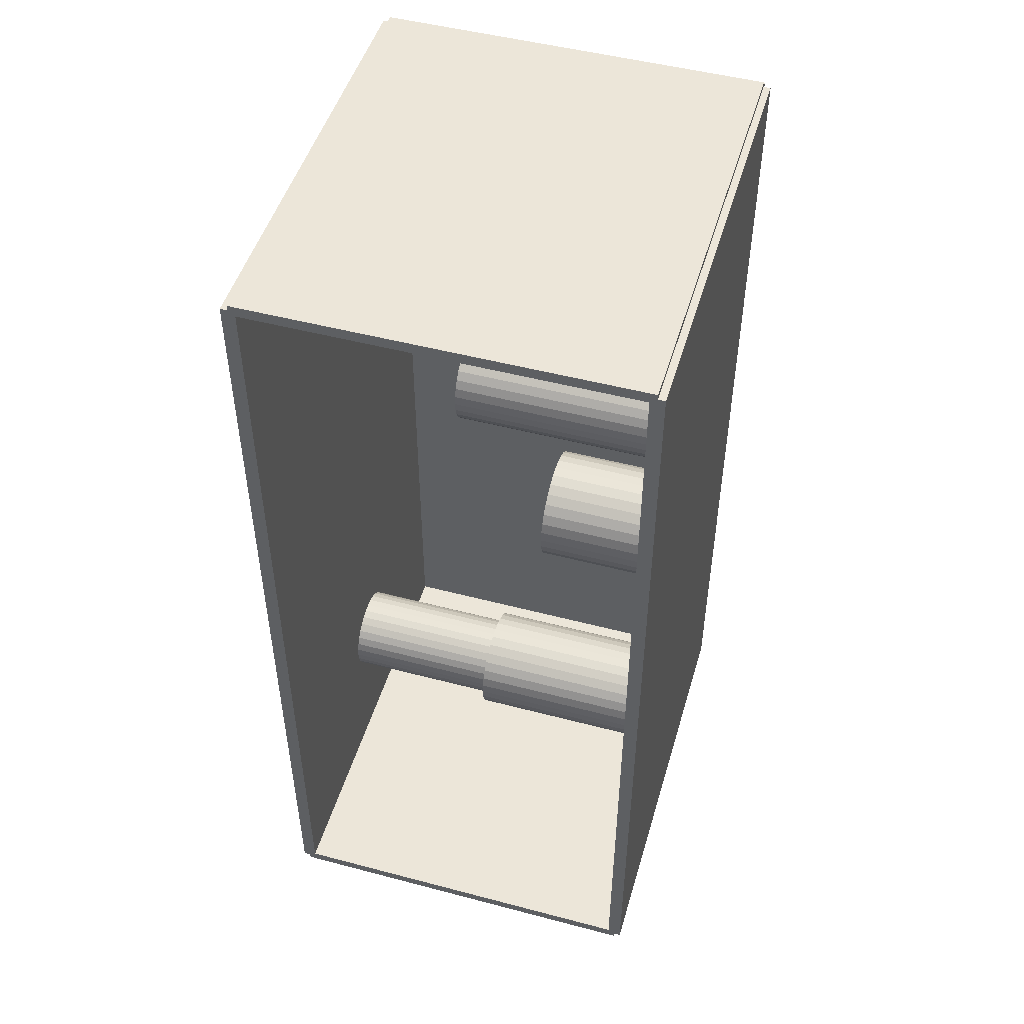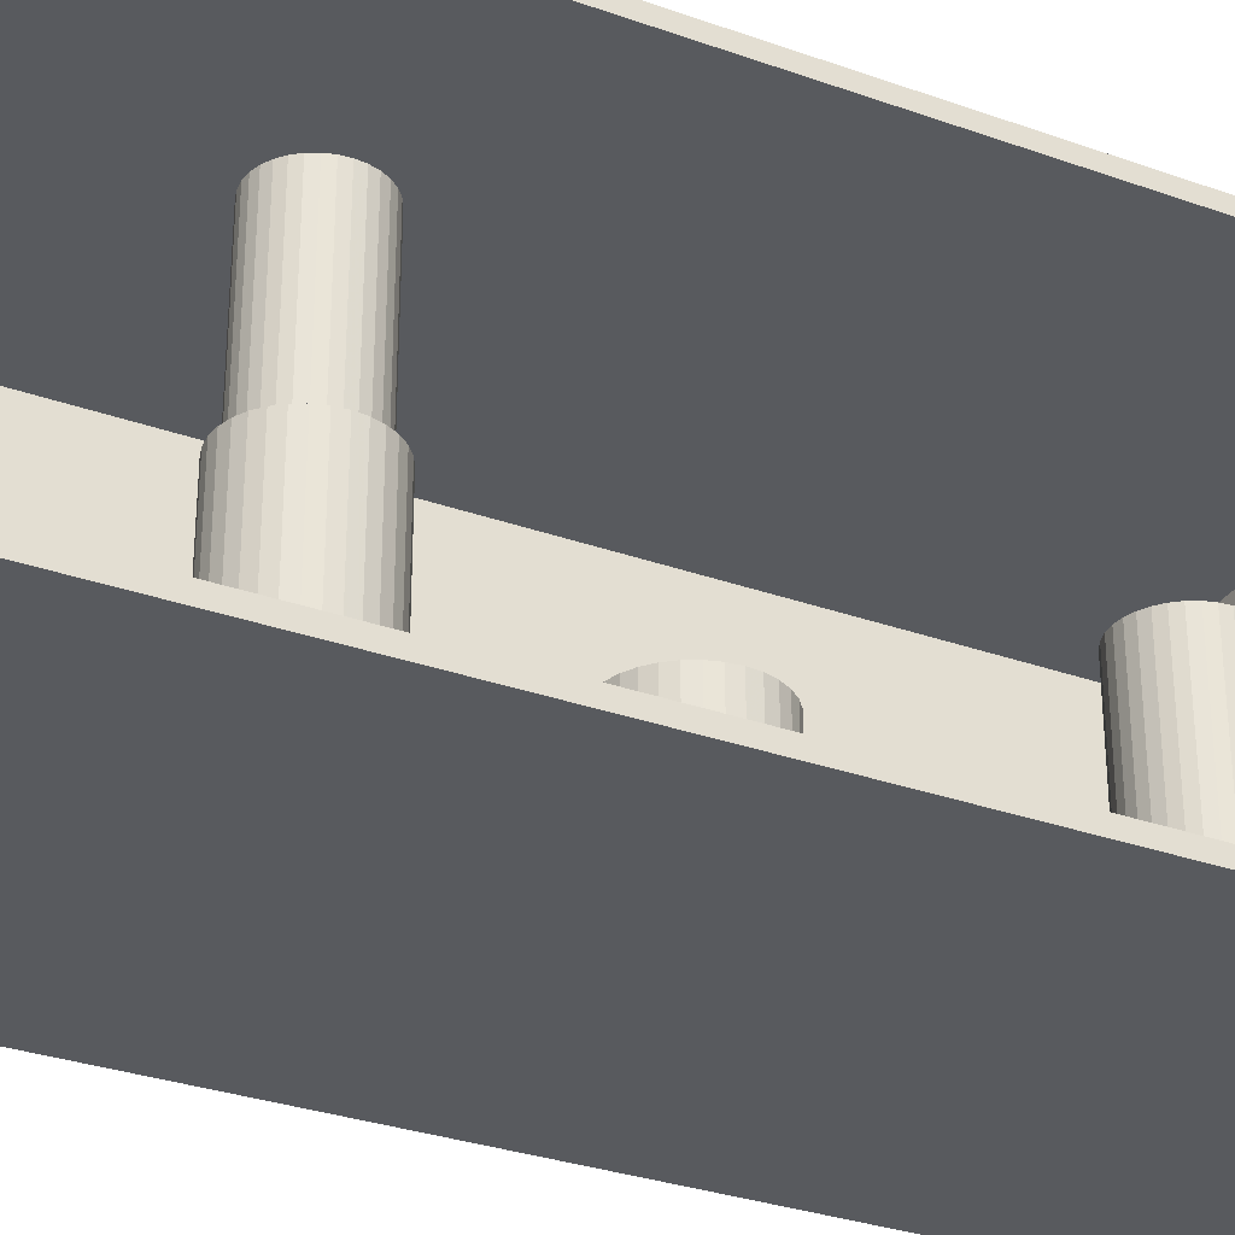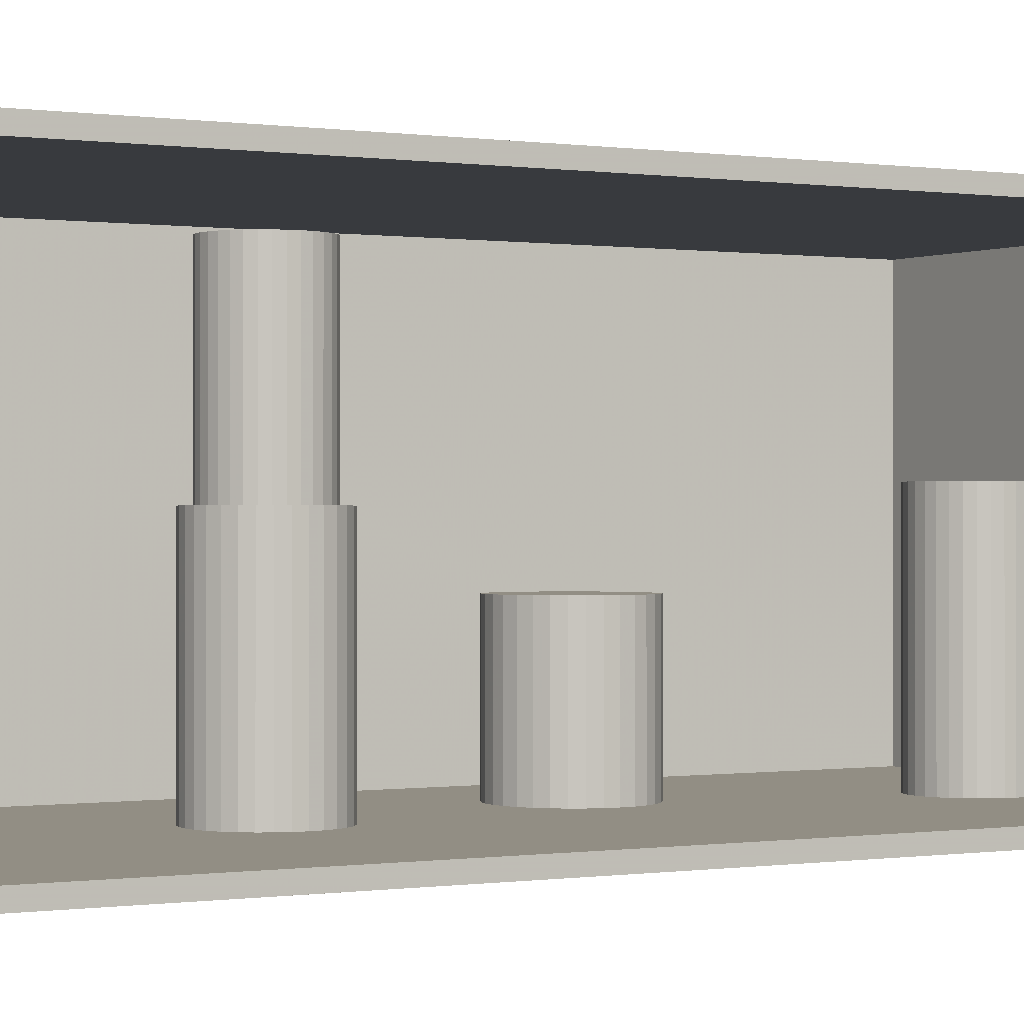
<metadata>
{"format":"obj","ext":"obj","renderer":"f3d","projection":"perspective","resolution":1024,"background":"white","views":[{"elev":49.2,"azim":106.3,"up":"+Y"},{"elev":-30.8,"azim":62.8,"up":"+Z"},{"elev":-0.1,"azim":59.2,"up":"+Z"}]}
</metadata>
<code>
v -0.1079 -0.2222 -0.00339
v -0.1079 -0.2222 0.00339
v -0.1079 0.2222 -0.00339
v -0.1079 0.2222 0.00339
v 0.1079 -0.2222 -0.00339
v 0.1079 -0.2222 0.00339
v 0.1079 0.2222 -0.00339
v 0.1079 0.2222 0.00339
v -0.1045 -0.2222 0
v -0.1113 -0.2222 0
v -0.1045 0.2222 0
v -0.1113 0.2222 0
v -0.1045 -0.2222 0.1875
v -0.1113 -0.2222 0.1875
v -0.1045 0.2222 0.1875
v -0.1113 0.2222 0.1875
v -0.1079 0.2195 0.1875
v -0.1079 0.2248 0.1875
v -0.1079 0.2195 0
v -0.1079 0.2248 0
v 0.1079 0.2195 0.1875
v 0.1079 0.2248 0.1875
v 0.1079 0.2195 0
v 0.1079 0.2248 0
v -0.1079 -0.2195 0
v -0.1079 -0.2248 0
v -0.1079 -0.2195 0.1875
v -0.1079 -0.2248 0.1875
v 0.1079 -0.2195 0
v 0.1079 -0.2248 0
v 0.1079 -0.2195 0.1875
v 0.1079 -0.2248 0.1875
v -0.1079 -0.2222 0.1841
v -0.1079 -0.2222 0.1909
v -0.1079 0.2222 0.1841
v -0.1079 0.2222 0.1909
v 0.1079 -0.2222 0.1841
v 0.1079 -0.2222 0.1909
v 0.1079 0.2222 0.1841
v 0.1079 0.2222 0.1909
v 0.0255 -0.09557 0.006779
v 0.05067 -0.09557 0.006779
v 0.05067 -0.09557 0.09541
v 0.0255 -0.09557 0.09541
v 0.05019 -0.09066 0.006779
v 0.05019 -0.09066 0.09541
v 0.04876 -0.08594 0.006779
v 0.04876 -0.08594 0.09541
v 0.04643 -0.08159 0.006779
v 0.04643 -0.08159 0.09541
v 0.0433 -0.07777 0.006779
v 0.0433 -0.07777 0.09541
v 0.03948 -0.07464 0.006779
v 0.03948 -0.07464 0.09541
v 0.03513 -0.07232 0.006779
v 0.03513 -0.07232 0.09541
v 0.03041 -0.07088 0.006779
v 0.03041 -0.07088 0.09541
v 0.0255 -0.0704 0.006779
v 0.0255 -0.0704 0.09541
v 0.02059 -0.07088 0.006779
v 0.02059 -0.07088 0.09541
v 0.01586 -0.07232 0.006779
v 0.01586 -0.07232 0.09541
v 0.01151 -0.07464 0.006779
v 0.01151 -0.07464 0.09541
v 0.007698 -0.07777 0.006779
v 0.007698 -0.07777 0.09541
v 0.004567 -0.08159 0.006779
v 0.004567 -0.08159 0.09541
v 0.002241 -0.08594 0.006779
v 0.002241 -0.08594 0.09541
v 0.0008083 -0.09066 0.006779
v 0.0008083 -0.09066 0.09541
v 0.0003246 -0.09557 0.006779
v 0.0003246 -0.09557 0.09541
v 0.0008083 -0.1005 0.006779
v 0.0008083 -0.1005 0.09541
v 0.002241 -0.1052 0.006779
v 0.002241 -0.1052 0.09541
v 0.004567 -0.1096 0.006779
v 0.004567 -0.1096 0.09541
v 0.007698 -0.1134 0.006779
v 0.007698 -0.1134 0.09541
v 0.01151 -0.1165 0.006779
v 0.01151 -0.1165 0.09541
v 0.01586 -0.1188 0.006779
v 0.01586 -0.1188 0.09541
v 0.02059 -0.1203 0.006779
v 0.02059 -0.1203 0.09541
v 0.0255 -0.1207 0.006779
v 0.0255 -0.1207 0.09541
v 0.03041 -0.1203 0.006779
v 0.03041 -0.1203 0.09541
v 0.03513 -0.1188 0.006779
v 0.03513 -0.1188 0.09541
v 0.03948 -0.1165 0.006779
v 0.03948 -0.1165 0.09541
v 0.0433 -0.1134 0.006779
v 0.0433 -0.1134 0.09541
v 0.04643 -0.1096 0.006779
v 0.04643 -0.1096 0.09541
v 0.04876 -0.1052 0.006779
v 0.04876 -0.1052 0.09541
v 0.05019 -0.1005 0.006779
v 0.05019 -0.1005 0.09541
v 0.0255 -0.09557 0.09541
v 0.04596 -0.09557 0.09541
v 0.04596 -0.09557 0.1706
v 0.0255 -0.09557 0.1706
v 0.04557 -0.09158 0.09541
v 0.04557 -0.09158 0.1706
v 0.04441 -0.08774 0.09541
v 0.04441 -0.08774 0.1706
v 0.04252 -0.0842 0.09541
v 0.04252 -0.0842 0.1706
v 0.03997 -0.0811 0.09541
v 0.03997 -0.0811 0.1706
v 0.03687 -0.07856 0.09541
v 0.03687 -0.07856 0.1706
v 0.03333 -0.07667 0.09541
v 0.03333 -0.07667 0.1706
v 0.02949 -0.0755 0.09541
v 0.02949 -0.0755 0.1706
v 0.0255 -0.07511 0.09541
v 0.0255 -0.07511 0.1706
v 0.02151 -0.0755 0.09541
v 0.02151 -0.0755 0.1706
v 0.01767 -0.07667 0.09541
v 0.01767 -0.07667 0.1706
v 0.01413 -0.07856 0.09541
v 0.01413 -0.07856 0.1706
v 0.01103 -0.0811 0.09541
v 0.01103 -0.0811 0.1706
v 0.008481 -0.0842 0.09541
v 0.008481 -0.0842 0.1706
v 0.00659 -0.08774 0.09541
v 0.00659 -0.08774 0.1706
v 0.005425 -0.09158 0.09541
v 0.005425 -0.09158 0.1706
v 0.005032 -0.09557 0.09541
v 0.005032 -0.09557 0.1706
v 0.005425 -0.09957 0.09541
v 0.005425 -0.09957 0.1706
v 0.00659 -0.1034 0.09541
v 0.00659 -0.1034 0.1706
v 0.008481 -0.1069 0.09541
v 0.008481 -0.1069 0.1706
v 0.01103 -0.11 0.09541
v 0.01103 -0.11 0.1706
v 0.01413 -0.1126 0.09541
v 0.01413 -0.1126 0.1706
v 0.01767 -0.1145 0.09541
v 0.01767 -0.1145 0.1706
v 0.02151 -0.1156 0.09541
v 0.02151 -0.1156 0.1706
v 0.0255 -0.116 0.09541
v 0.0255 -0.116 0.1706
v 0.02949 -0.1156 0.09541
v 0.02949 -0.1156 0.1706
v 0.03333 -0.1145 0.09541
v 0.03333 -0.1145 0.1706
v 0.03687 -0.1126 0.09541
v 0.03687 -0.1126 0.1706
v 0.03997 -0.11 0.09541
v 0.03997 -0.11 0.1706
v 0.04252 -0.1069 0.09541
v 0.04252 -0.1069 0.1706
v 0.04441 -0.1034 0.09541
v 0.04441 -0.1034 0.1706
v 0.04557 -0.09957 0.09541
v 0.04557 -0.09957 0.1706
v 0.00113 0.0191 0.006779
v 0.02857 0.0191 0.006779
v 0.02857 0.0191 0.06929
v 0.00113 0.0191 0.06929
v 0.02804 0.02445 0.006779
v 0.02804 0.02445 0.06929
v 0.02648 0.0296 0.006779
v 0.02648 0.0296 0.06929
v 0.02395 0.03435 0.006779
v 0.02395 0.03435 0.06929
v 0.02053 0.03851 0.006779
v 0.02053 0.03851 0.06929
v 0.01638 0.04192 0.006779
v 0.01638 0.04192 0.06929
v 0.01163 0.04445 0.006779
v 0.01163 0.04445 0.06929
v 0.006483 0.04602 0.006779
v 0.006483 0.04602 0.06929
v 0.00113 0.04654 0.006779
v 0.00113 0.04654 0.06929
v -0.004224 0.04602 0.006779
v -0.004224 0.04602 0.06929
v -0.009372 0.04445 0.006779
v -0.009372 0.04445 0.06929
v -0.01412 0.04192 0.006779
v -0.01412 0.04192 0.06929
v -0.01827 0.03851 0.006779
v -0.01827 0.03851 0.06929
v -0.02169 0.03435 0.006779
v -0.02169 0.03435 0.06929
v -0.02422 0.0296 0.006779
v -0.02422 0.0296 0.06929
v -0.02578 0.02445 0.006779
v -0.02578 0.02445 0.06929
v -0.02631 0.0191 0.006779
v -0.02631 0.0191 0.06929
v -0.02578 0.01375 0.006779
v -0.02578 0.01375 0.06929
v -0.02422 0.0086 0.006779
v -0.02422 0.0086 0.06929
v -0.02169 0.003856 0.006779
v -0.02169 0.003856 0.06929
v -0.01827 -0.0003025 0.006779
v -0.01827 -0.0003025 0.06929
v -0.01412 -0.003715 0.006779
v -0.01412 -0.003715 0.06929
v -0.009372 -0.006251 0.006779
v -0.009372 -0.006251 0.06929
v -0.004224 -0.007813 0.006779
v -0.004224 -0.007813 0.06929
v 0.00113 -0.00834 0.006779
v 0.00113 -0.00834 0.06929
v 0.006483 -0.007813 0.006779
v 0.006483 -0.007813 0.06929
v 0.01163 -0.006251 0.006779
v 0.01163 -0.006251 0.06929
v 0.01638 -0.003715 0.006779
v 0.01638 -0.003715 0.06929
v 0.02053 -0.0003025 0.006779
v 0.02053 -0.0003025 0.06929
v 0.02395 0.003856 0.006779
v 0.02395 0.003856 0.06929
v 0.02648 0.0086 0.006779
v 0.02648 0.0086 0.06929
v 0.02804 0.01375 0.006779
v 0.02804 0.01375 0.06929
v 0.03828 0.142 0.006779
v 0.06007 0.142 0.006779
v 0.06007 0.142 0.1032
v 0.03828 0.142 0.1032
v 0.05966 0.1463 0.006779
v 0.05966 0.1463 0.1032
v 0.05842 0.1504 0.006779
v 0.05842 0.1504 0.1032
v 0.0564 0.1541 0.006779
v 0.0564 0.1541 0.1032
v 0.05369 0.1574 0.006779
v 0.05369 0.1574 0.1032
v 0.05039 0.1602 0.006779
v 0.05039 0.1602 0.1032
v 0.04662 0.1622 0.006779
v 0.04662 0.1622 0.1032
v 0.04253 0.1634 0.006779
v 0.04253 0.1634 0.1032
v 0.03828 0.1638 0.006779
v 0.03828 0.1638 0.1032
v 0.03403 0.1634 0.006779
v 0.03403 0.1634 0.1032
v 0.02994 0.1622 0.006779
v 0.02994 0.1622 0.1032
v 0.02618 0.1602 0.006779
v 0.02618 0.1602 0.1032
v 0.02287 0.1574 0.006779
v 0.02287 0.1574 0.1032
v 0.02016 0.1541 0.006779
v 0.02016 0.1541 0.1032
v 0.01815 0.1504 0.006779
v 0.01815 0.1504 0.1032
v 0.01691 0.1463 0.006779
v 0.01691 0.1463 0.1032
v 0.01649 0.142 0.006779
v 0.01649 0.142 0.1032
v 0.01691 0.1378 0.006779
v 0.01691 0.1378 0.1032
v 0.01815 0.1337 0.006779
v 0.01815 0.1337 0.1032
v 0.02016 0.1299 0.006779
v 0.02016 0.1299 0.1032
v 0.02287 0.1266 0.006779
v 0.02287 0.1266 0.1032
v 0.02618 0.1239 0.006779
v 0.02618 0.1239 0.1032
v 0.02994 0.1219 0.006779
v 0.02994 0.1219 0.1032
v 0.03403 0.1207 0.006779
v 0.03403 0.1207 0.1032
v 0.03828 0.1202 0.006779
v 0.03828 0.1202 0.1032
v 0.04253 0.1207 0.006779
v 0.04253 0.1207 0.1032
v 0.04662 0.1219 0.006779
v 0.04662 0.1219 0.1032
v 0.05039 0.1239 0.006779
v 0.05039 0.1239 0.1032
v 0.05369 0.1266 0.006779
v 0.05369 0.1266 0.1032
v 0.0564 0.1299 0.006779
v 0.0564 0.1299 0.1032
v 0.05842 0.1337 0.006779
v 0.05842 0.1337 0.1032
v 0.05966 0.1378 0.006779
v 0.05966 0.1378 0.1032
f 2 4 1
f 5 2 1
f 1 4 3
f 3 5 1
f 2 8 4
f 6 2 5
f 6 8 2
f 4 8 3
f 7 5 3
f 3 8 7
f 7 6 5
f 8 6 7
f 10 12 9
f 13 10 9
f 9 12 11
f 11 13 9
f 10 16 12
f 14 10 13
f 14 16 10
f 12 16 11
f 15 13 11
f 11 16 15
f 15 14 13
f 16 14 15
f 18 20 17
f 21 18 17
f 17 20 19
f 19 21 17
f 18 24 20
f 22 18 21
f 22 24 18
f 20 24 19
f 23 21 19
f 19 24 23
f 23 22 21
f 24 22 23
f 26 28 25
f 29 26 25
f 25 28 27
f 27 29 25
f 26 32 28
f 30 26 29
f 30 32 26
f 28 32 27
f 31 29 27
f 27 32 31
f 31 30 29
f 32 30 31
f 34 36 33
f 37 34 33
f 33 36 35
f 35 37 33
f 34 40 36
f 38 34 37
f 38 40 34
f 36 40 35
f 39 37 35
f 35 40 39
f 39 38 37
f 40 38 39
f 42 41 45
f 42 45 43
f 43 45 46
f 43 46 44
f 45 41 47
f 45 47 46
f 46 47 48
f 46 48 44
f 47 41 49
f 47 49 48
f 48 49 50
f 48 50 44
f 49 41 51
f 49 51 50
f 50 51 52
f 50 52 44
f 51 41 53
f 51 53 52
f 52 53 54
f 52 54 44
f 53 41 55
f 53 55 54
f 54 55 56
f 54 56 44
f 55 41 57
f 55 57 56
f 56 57 58
f 56 58 44
f 57 41 59
f 57 59 58
f 58 59 60
f 58 60 44
f 59 41 61
f 59 61 60
f 60 61 62
f 60 62 44
f 61 41 63
f 61 63 62
f 62 63 64
f 62 64 44
f 63 41 65
f 63 65 64
f 64 65 66
f 64 66 44
f 65 41 67
f 65 67 66
f 66 67 68
f 66 68 44
f 67 41 69
f 67 69 68
f 68 69 70
f 68 70 44
f 69 41 71
f 69 71 70
f 70 71 72
f 70 72 44
f 71 41 73
f 71 73 72
f 72 73 74
f 72 74 44
f 73 41 75
f 73 75 74
f 74 75 76
f 74 76 44
f 75 41 77
f 75 77 76
f 76 77 78
f 76 78 44
f 77 41 79
f 77 79 78
f 78 79 80
f 78 80 44
f 79 41 81
f 79 81 80
f 80 81 82
f 80 82 44
f 81 41 83
f 81 83 82
f 82 83 84
f 82 84 44
f 83 41 85
f 83 85 84
f 84 85 86
f 84 86 44
f 85 41 87
f 85 87 86
f 86 87 88
f 86 88 44
f 87 41 89
f 87 89 88
f 88 89 90
f 88 90 44
f 89 41 91
f 89 91 90
f 90 91 92
f 90 92 44
f 91 41 93
f 91 93 92
f 92 93 94
f 92 94 44
f 93 41 95
f 93 95 94
f 94 95 96
f 94 96 44
f 95 41 97
f 95 97 96
f 96 97 98
f 96 98 44
f 97 41 99
f 97 99 98
f 98 99 100
f 98 100 44
f 99 41 101
f 99 101 100
f 100 101 102
f 100 102 44
f 101 41 103
f 101 103 102
f 102 103 104
f 102 104 44
f 103 41 105
f 103 105 104
f 104 105 106
f 104 106 44
f 105 41 42
f 105 42 106
f 106 42 43
f 106 43 44
f 108 107 111
f 108 111 109
f 109 111 112
f 109 112 110
f 111 107 113
f 111 113 112
f 112 113 114
f 112 114 110
f 113 107 115
f 113 115 114
f 114 115 116
f 114 116 110
f 115 107 117
f 115 117 116
f 116 117 118
f 116 118 110
f 117 107 119
f 117 119 118
f 118 119 120
f 118 120 110
f 119 107 121
f 119 121 120
f 120 121 122
f 120 122 110
f 121 107 123
f 121 123 122
f 122 123 124
f 122 124 110
f 123 107 125
f 123 125 124
f 124 125 126
f 124 126 110
f 125 107 127
f 125 127 126
f 126 127 128
f 126 128 110
f 127 107 129
f 127 129 128
f 128 129 130
f 128 130 110
f 129 107 131
f 129 131 130
f 130 131 132
f 130 132 110
f 131 107 133
f 131 133 132
f 132 133 134
f 132 134 110
f 133 107 135
f 133 135 134
f 134 135 136
f 134 136 110
f 135 107 137
f 135 137 136
f 136 137 138
f 136 138 110
f 137 107 139
f 137 139 138
f 138 139 140
f 138 140 110
f 139 107 141
f 139 141 140
f 140 141 142
f 140 142 110
f 141 107 143
f 141 143 142
f 142 143 144
f 142 144 110
f 143 107 145
f 143 145 144
f 144 145 146
f 144 146 110
f 145 107 147
f 145 147 146
f 146 147 148
f 146 148 110
f 147 107 149
f 147 149 148
f 148 149 150
f 148 150 110
f 149 107 151
f 149 151 150
f 150 151 152
f 150 152 110
f 151 107 153
f 151 153 152
f 152 153 154
f 152 154 110
f 153 107 155
f 153 155 154
f 154 155 156
f 154 156 110
f 155 107 157
f 155 157 156
f 156 157 158
f 156 158 110
f 157 107 159
f 157 159 158
f 158 159 160
f 158 160 110
f 159 107 161
f 159 161 160
f 160 161 162
f 160 162 110
f 161 107 163
f 161 163 162
f 162 163 164
f 162 164 110
f 163 107 165
f 163 165 164
f 164 165 166
f 164 166 110
f 165 107 167
f 165 167 166
f 166 167 168
f 166 168 110
f 167 107 169
f 167 169 168
f 168 169 170
f 168 170 110
f 169 107 171
f 169 171 170
f 170 171 172
f 170 172 110
f 171 107 108
f 171 108 172
f 172 108 109
f 172 109 110
f 174 173 177
f 174 177 175
f 175 177 178
f 175 178 176
f 177 173 179
f 177 179 178
f 178 179 180
f 178 180 176
f 179 173 181
f 179 181 180
f 180 181 182
f 180 182 176
f 181 173 183
f 181 183 182
f 182 183 184
f 182 184 176
f 183 173 185
f 183 185 184
f 184 185 186
f 184 186 176
f 185 173 187
f 185 187 186
f 186 187 188
f 186 188 176
f 187 173 189
f 187 189 188
f 188 189 190
f 188 190 176
f 189 173 191
f 189 191 190
f 190 191 192
f 190 192 176
f 191 173 193
f 191 193 192
f 192 193 194
f 192 194 176
f 193 173 195
f 193 195 194
f 194 195 196
f 194 196 176
f 195 173 197
f 195 197 196
f 196 197 198
f 196 198 176
f 197 173 199
f 197 199 198
f 198 199 200
f 198 200 176
f 199 173 201
f 199 201 200
f 200 201 202
f 200 202 176
f 201 173 203
f 201 203 202
f 202 203 204
f 202 204 176
f 203 173 205
f 203 205 204
f 204 205 206
f 204 206 176
f 205 173 207
f 205 207 206
f 206 207 208
f 206 208 176
f 207 173 209
f 207 209 208
f 208 209 210
f 208 210 176
f 209 173 211
f 209 211 210
f 210 211 212
f 210 212 176
f 211 173 213
f 211 213 212
f 212 213 214
f 212 214 176
f 213 173 215
f 213 215 214
f 214 215 216
f 214 216 176
f 215 173 217
f 215 217 216
f 216 217 218
f 216 218 176
f 217 173 219
f 217 219 218
f 218 219 220
f 218 220 176
f 219 173 221
f 219 221 220
f 220 221 222
f 220 222 176
f 221 173 223
f 221 223 222
f 222 223 224
f 222 224 176
f 223 173 225
f 223 225 224
f 224 225 226
f 224 226 176
f 225 173 227
f 225 227 226
f 226 227 228
f 226 228 176
f 227 173 229
f 227 229 228
f 228 229 230
f 228 230 176
f 229 173 231
f 229 231 230
f 230 231 232
f 230 232 176
f 231 173 233
f 231 233 232
f 232 233 234
f 232 234 176
f 233 173 235
f 233 235 234
f 234 235 236
f 234 236 176
f 235 173 237
f 235 237 236
f 236 237 238
f 236 238 176
f 237 173 174
f 237 174 238
f 238 174 175
f 238 175 176
f 240 239 243
f 240 243 241
f 241 243 244
f 241 244 242
f 243 239 245
f 243 245 244
f 244 245 246
f 244 246 242
f 245 239 247
f 245 247 246
f 246 247 248
f 246 248 242
f 247 239 249
f 247 249 248
f 248 249 250
f 248 250 242
f 249 239 251
f 249 251 250
f 250 251 252
f 250 252 242
f 251 239 253
f 251 253 252
f 252 253 254
f 252 254 242
f 253 239 255
f 253 255 254
f 254 255 256
f 254 256 242
f 255 239 257
f 255 257 256
f 256 257 258
f 256 258 242
f 257 239 259
f 257 259 258
f 258 259 260
f 258 260 242
f 259 239 261
f 259 261 260
f 260 261 262
f 260 262 242
f 261 239 263
f 261 263 262
f 262 263 264
f 262 264 242
f 263 239 265
f 263 265 264
f 264 265 266
f 264 266 242
f 265 239 267
f 265 267 266
f 266 267 268
f 266 268 242
f 267 239 269
f 267 269 268
f 268 269 270
f 268 270 242
f 269 239 271
f 269 271 270
f 270 271 272
f 270 272 242
f 271 239 273
f 271 273 272
f 272 273 274
f 272 274 242
f 273 239 275
f 273 275 274
f 274 275 276
f 274 276 242
f 275 239 277
f 275 277 276
f 276 277 278
f 276 278 242
f 277 239 279
f 277 279 278
f 278 279 280
f 278 280 242
f 279 239 281
f 279 281 280
f 280 281 282
f 280 282 242
f 281 239 283
f 281 283 282
f 282 283 284
f 282 284 242
f 283 239 285
f 283 285 284
f 284 285 286
f 284 286 242
f 285 239 287
f 285 287 286
f 286 287 288
f 286 288 242
f 287 239 289
f 287 289 288
f 288 289 290
f 288 290 242
f 289 239 291
f 289 291 290
f 290 291 292
f 290 292 242
f 291 239 293
f 291 293 292
f 292 293 294
f 292 294 242
f 293 239 295
f 293 295 294
f 294 295 296
f 294 296 242
f 295 239 297
f 295 297 296
f 296 297 298
f 296 298 242
f 297 239 299
f 297 299 298
f 298 299 300
f 298 300 242
f 299 239 301
f 299 301 300
f 300 301 302
f 300 302 242
f 301 239 303
f 301 303 302
f 302 303 304
f 302 304 242
f 303 239 240
f 303 240 304
f 304 240 241
f 304 241 242

</code>
